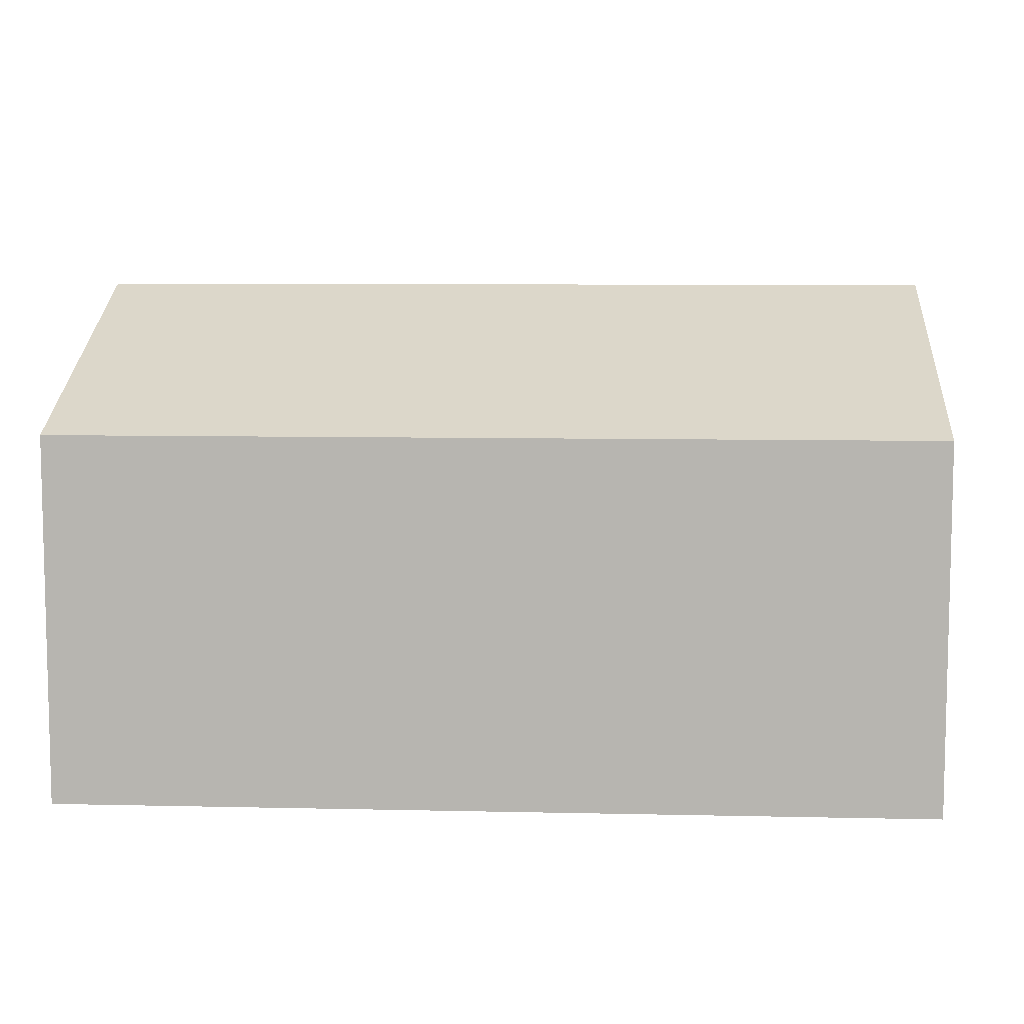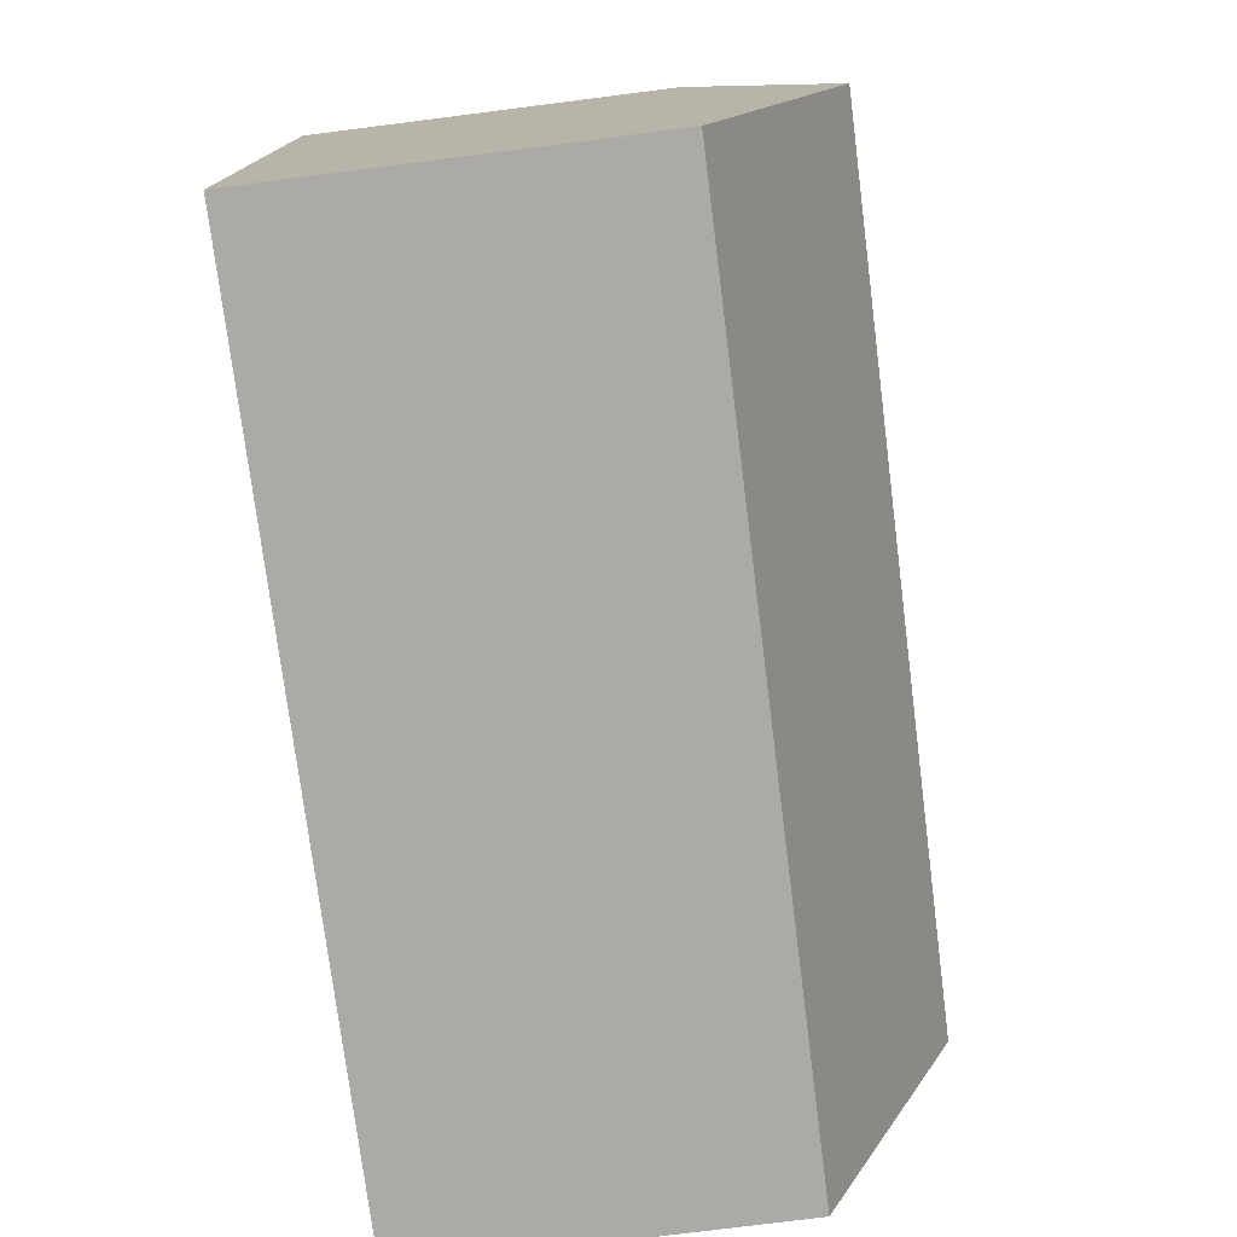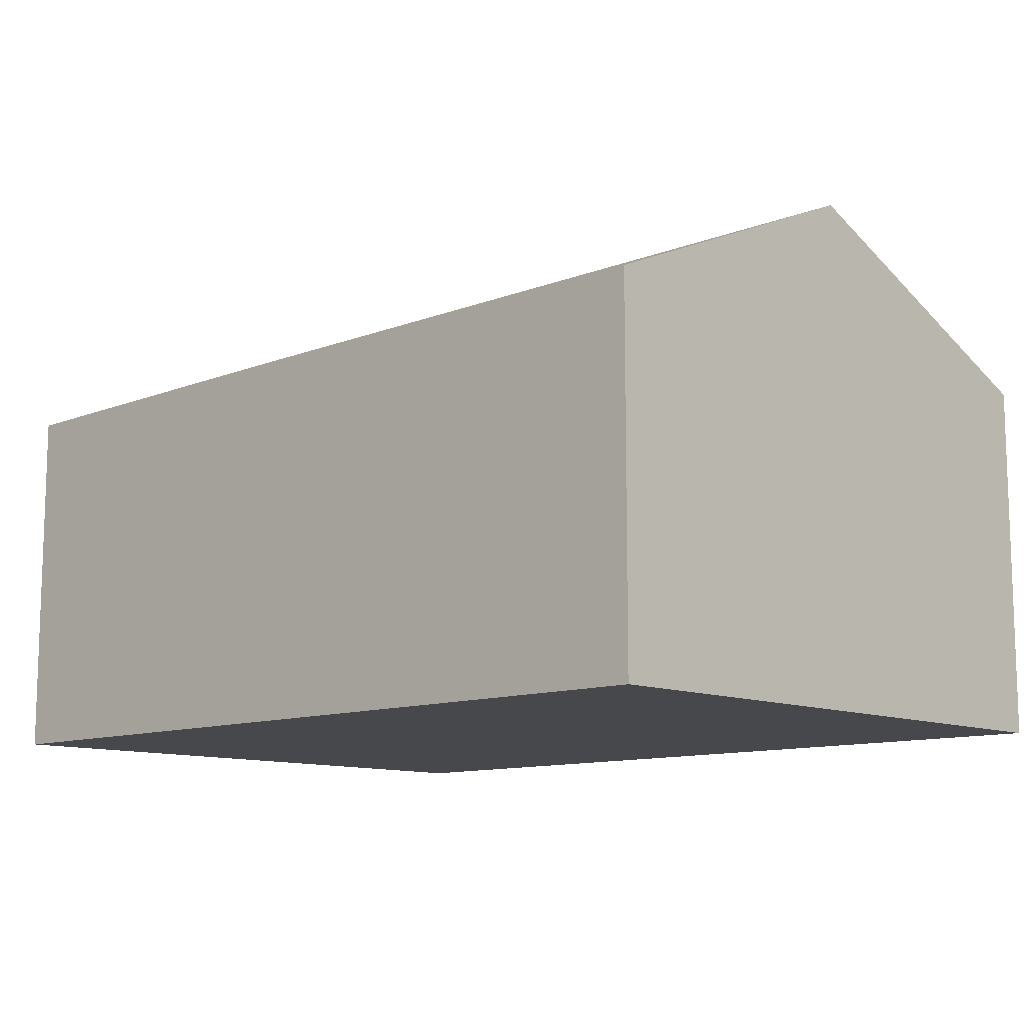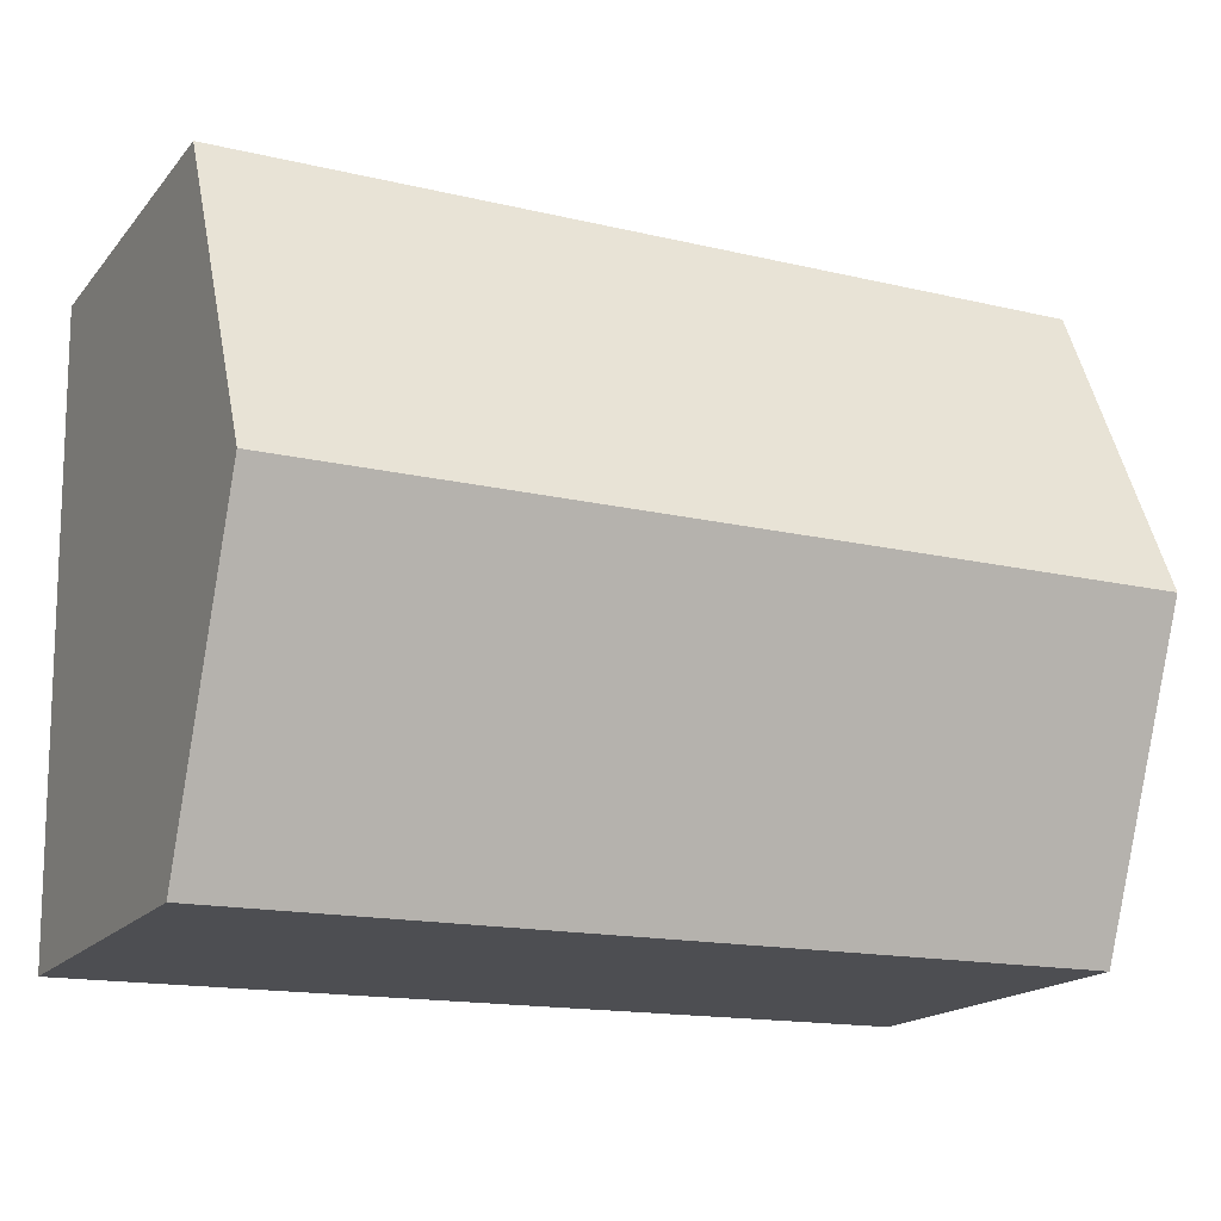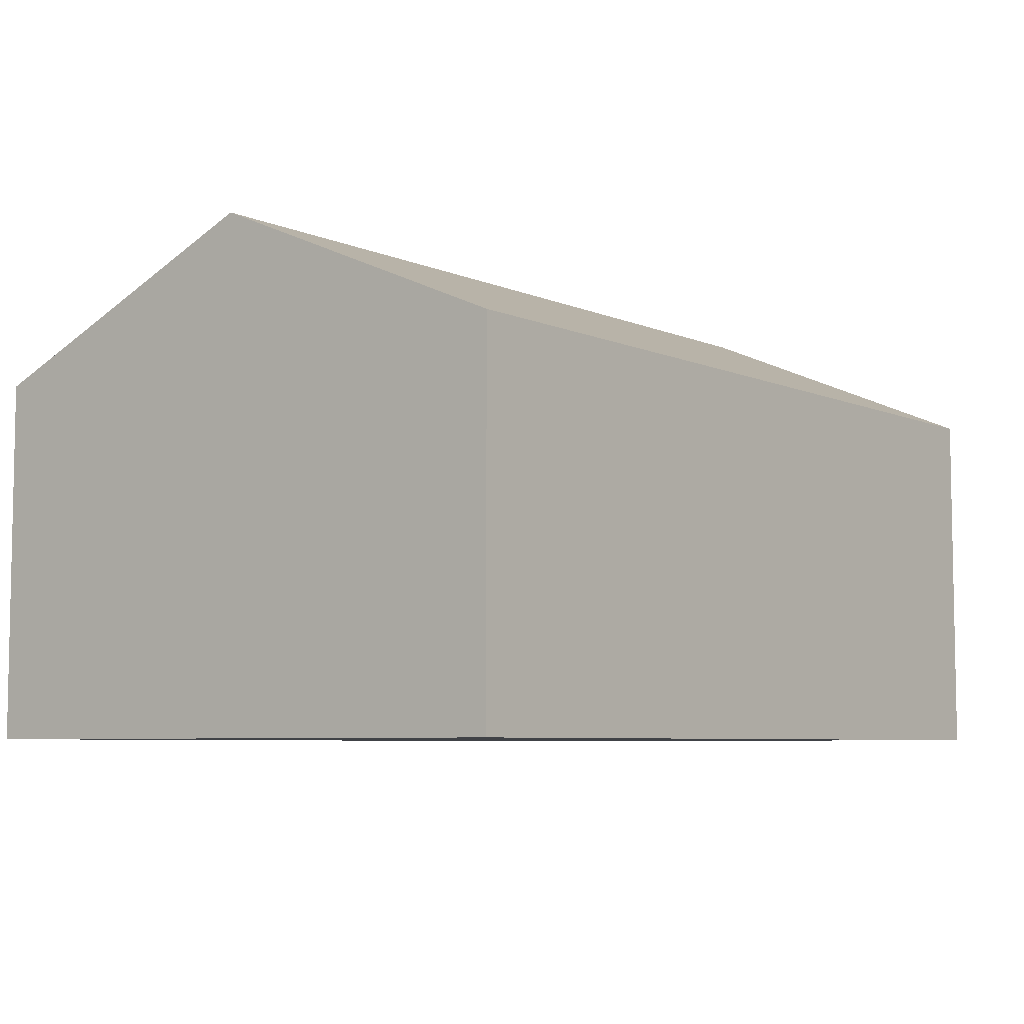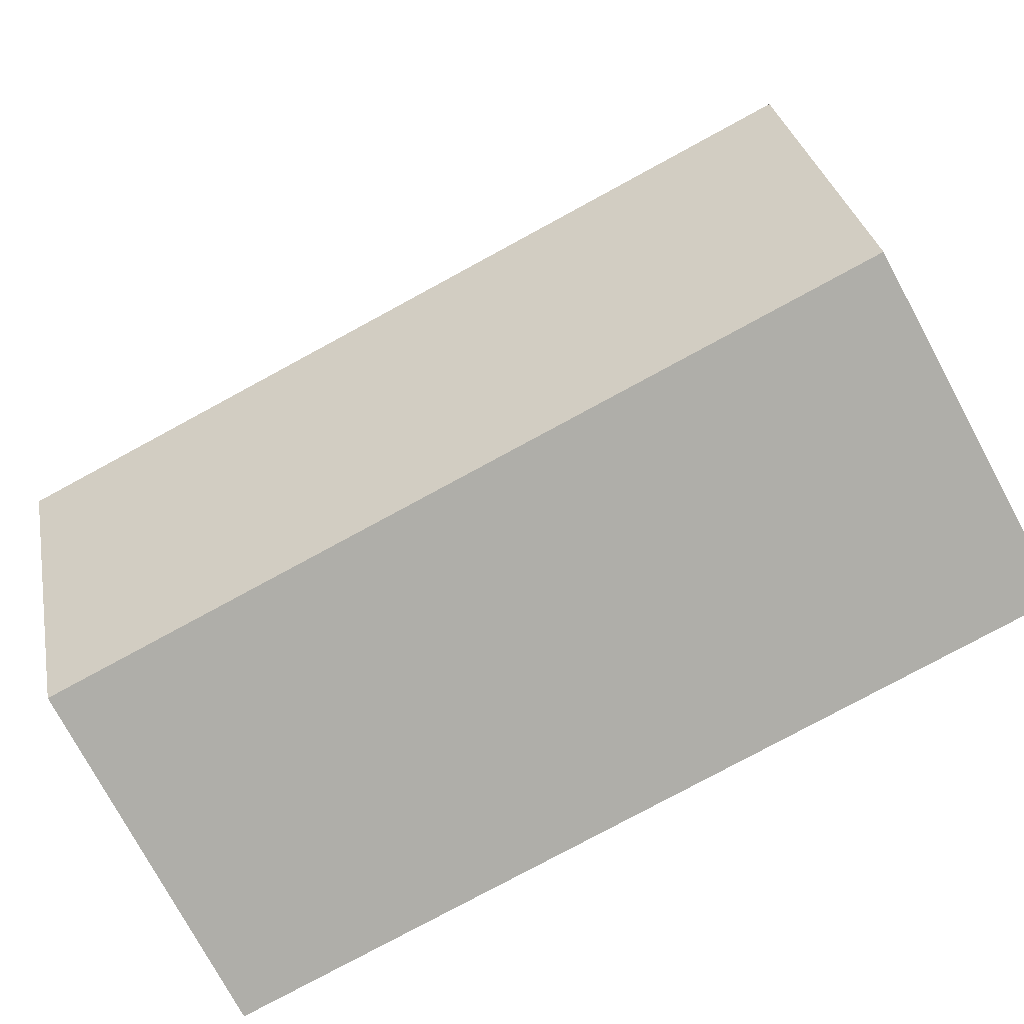
<metadata>
{"format":"obj","ext":"obj","renderer":"f3d","projection":"perspective","resolution":1024,"background":"white","views":[{"elev":8.0,"azim":4.6,"up":"+Y"},{"elev":-77.1,"azim":97.2,"up":"+Z"},{"elev":-11.1,"azim":44.6,"up":"+Y"},{"elev":-17.7,"azim":153.3,"up":"+Z"},{"elev":-6.4,"azim":129.3,"up":"+Y"},{"elev":-76.9,"azim":-151.6,"up":"+Z"}]}
</metadata>
<code>
v  17.79 7.383 12.43
v  0.109 10.11 6.371
v  0.217 7.383 12.74
v  17.68 10.11 6.059
v  9.722 7.383 -0.173
v  17.56 7.383 -0.312
v  7.546 7.383 -0.134
v  0 7.383 4.521e-16
v  0 0 0
v  0.109 -3.901e-16 6.371
v  0.217 -7.803e-16 12.74
v  17.79 -7.612e-16 12.43
v  17.68 -3.71e-16 6.059
v  17.56 1.91e-17 -0.312
v  9.722 1.059e-17 -0.173
v  7.546 8.205e-18 -0.134
g defaultobject
f 1 2 3
f 2 1 4
f 5 4 6
f 4 5 2
f 2 5 7
f 2 7 8
f 9 2 8
f 2 9 3
f 3 9 10
f 3 10 11
f 11 1 3
f 1 11 12
f 12 4 1
f 4 12 6
f 6 12 13
f 6 13 14
f 14 5 6
f 5 14 15
f 5 15 7
f 7 15 8
f 8 15 16
f 8 16 9
f 10 12 11
f 12 10 9
f 12 9 16
f 12 16 15
f 12 15 13
f 13 15 14

</code>
